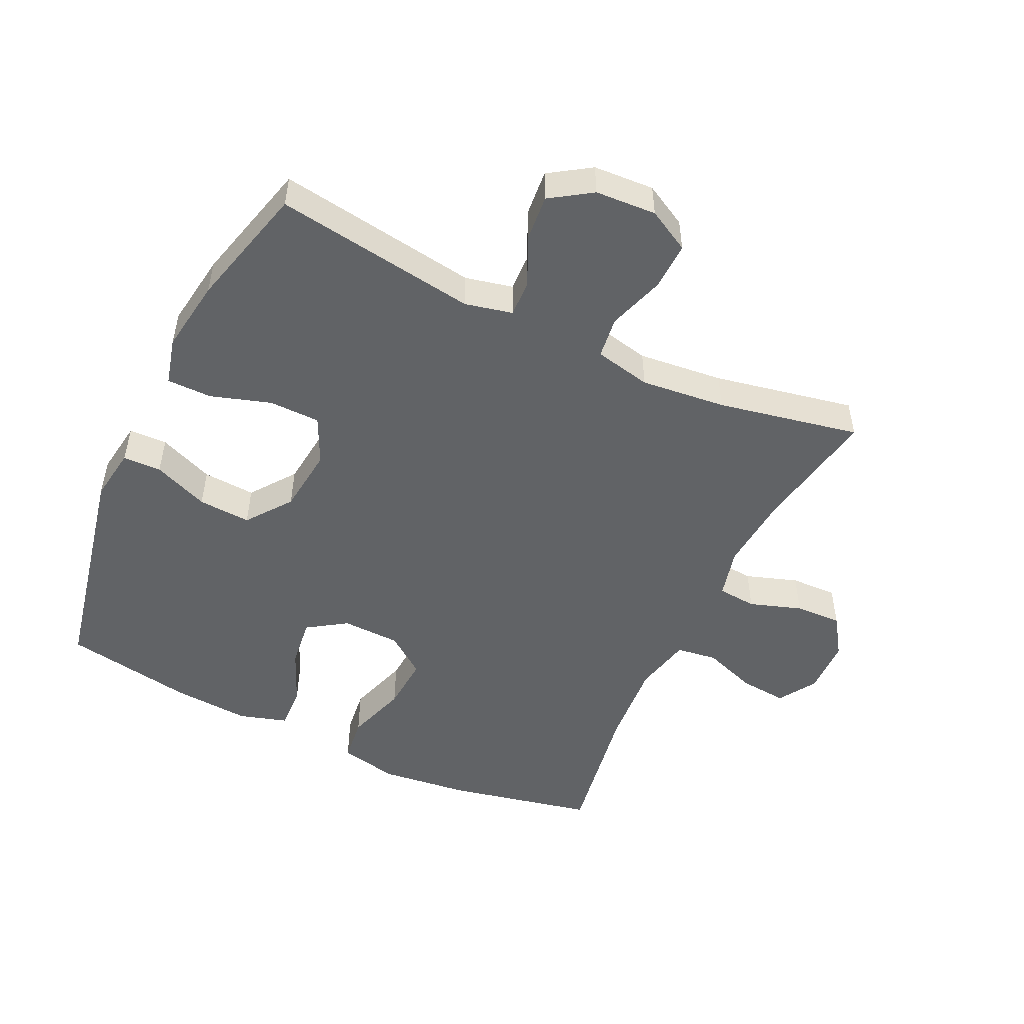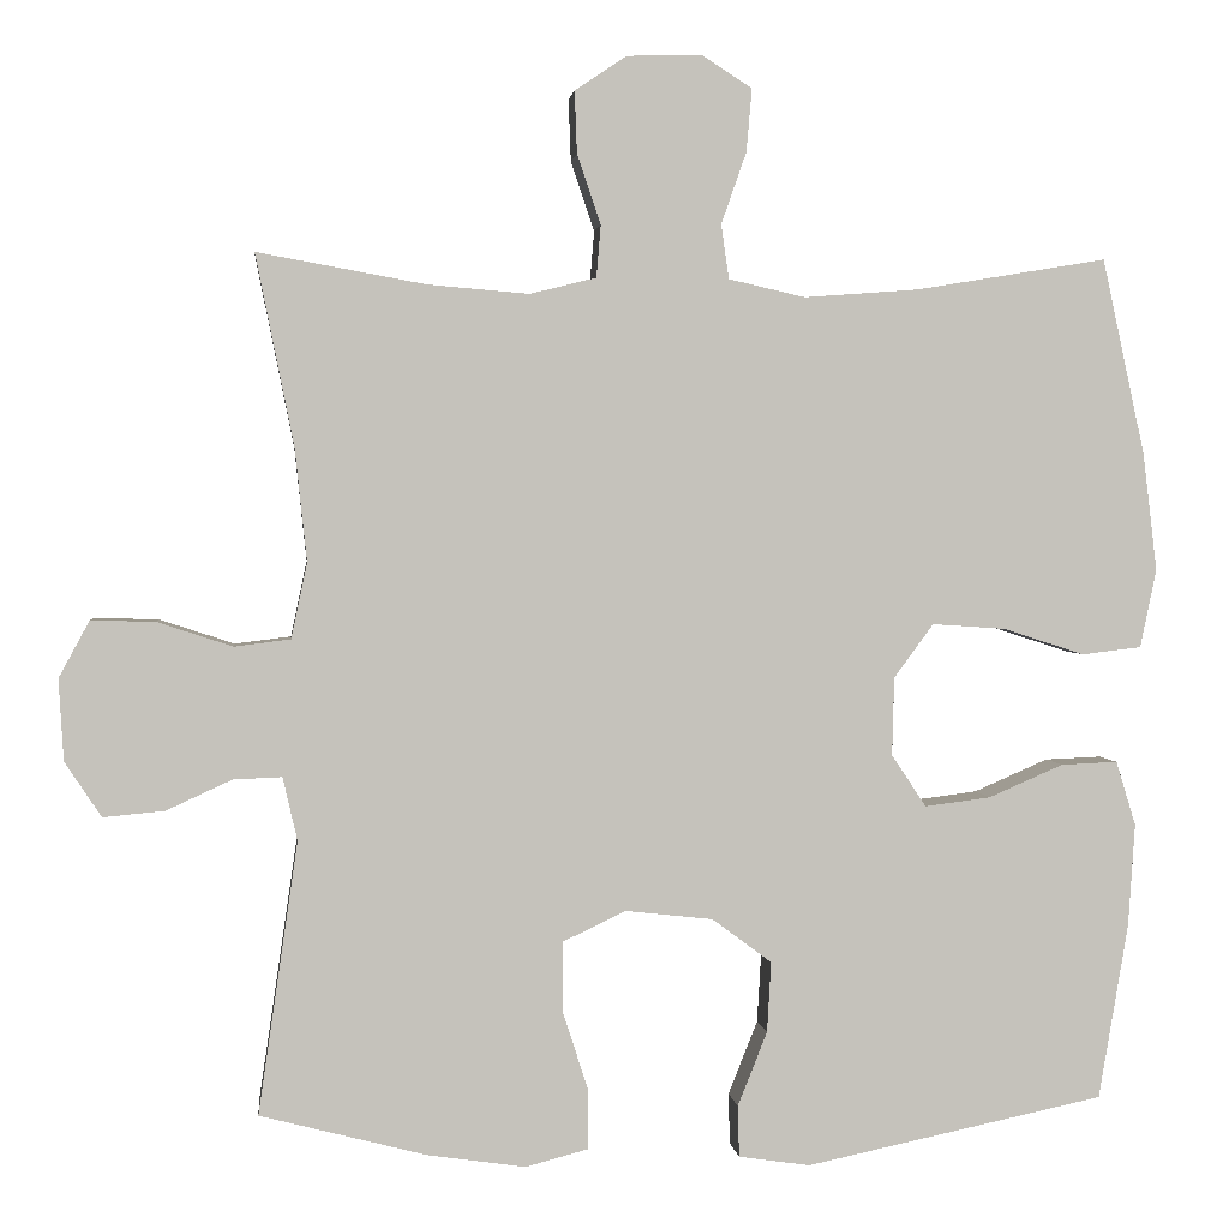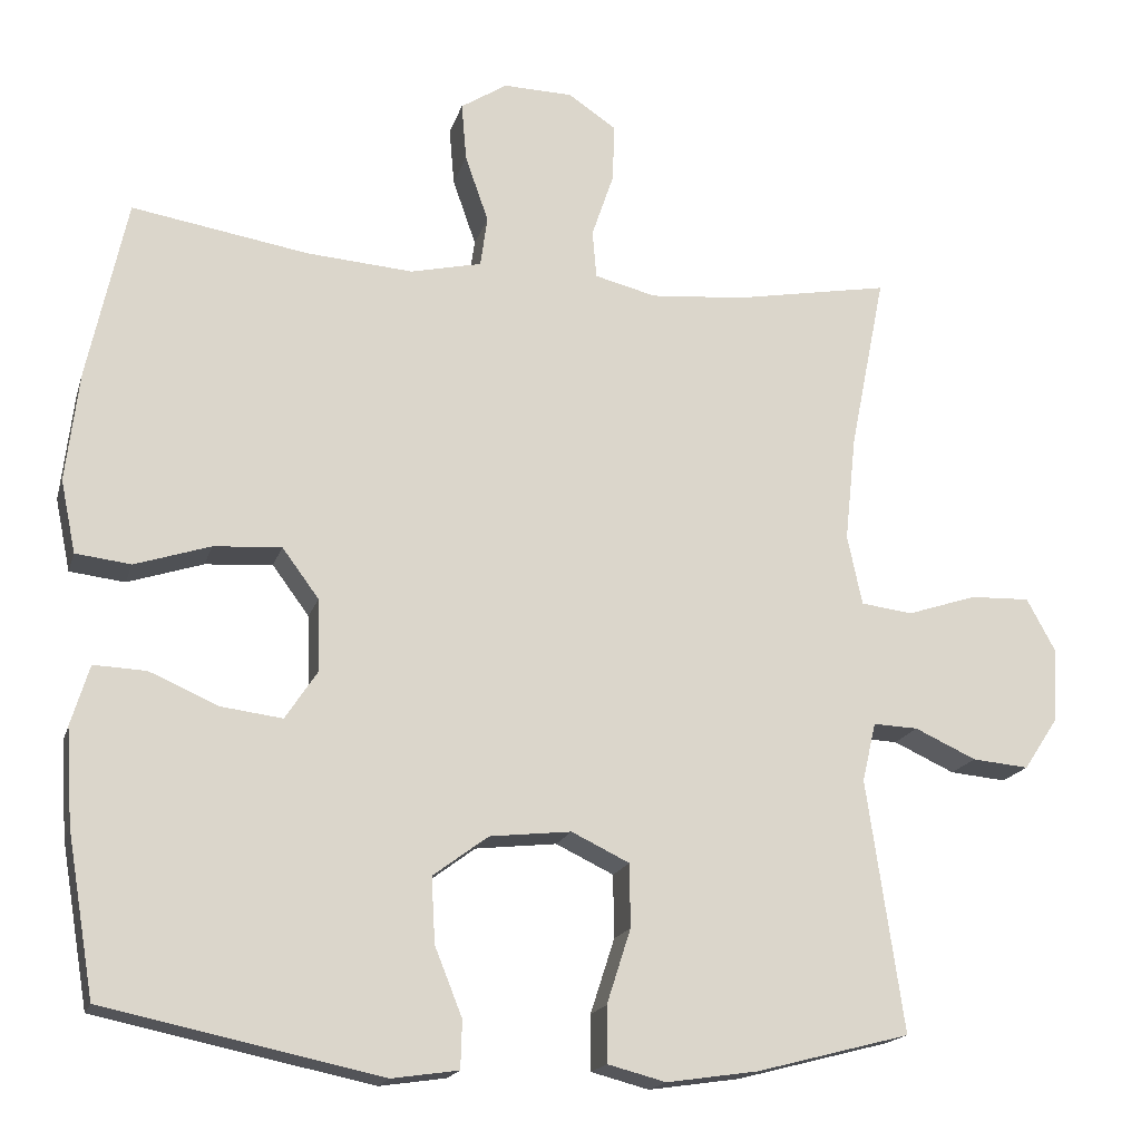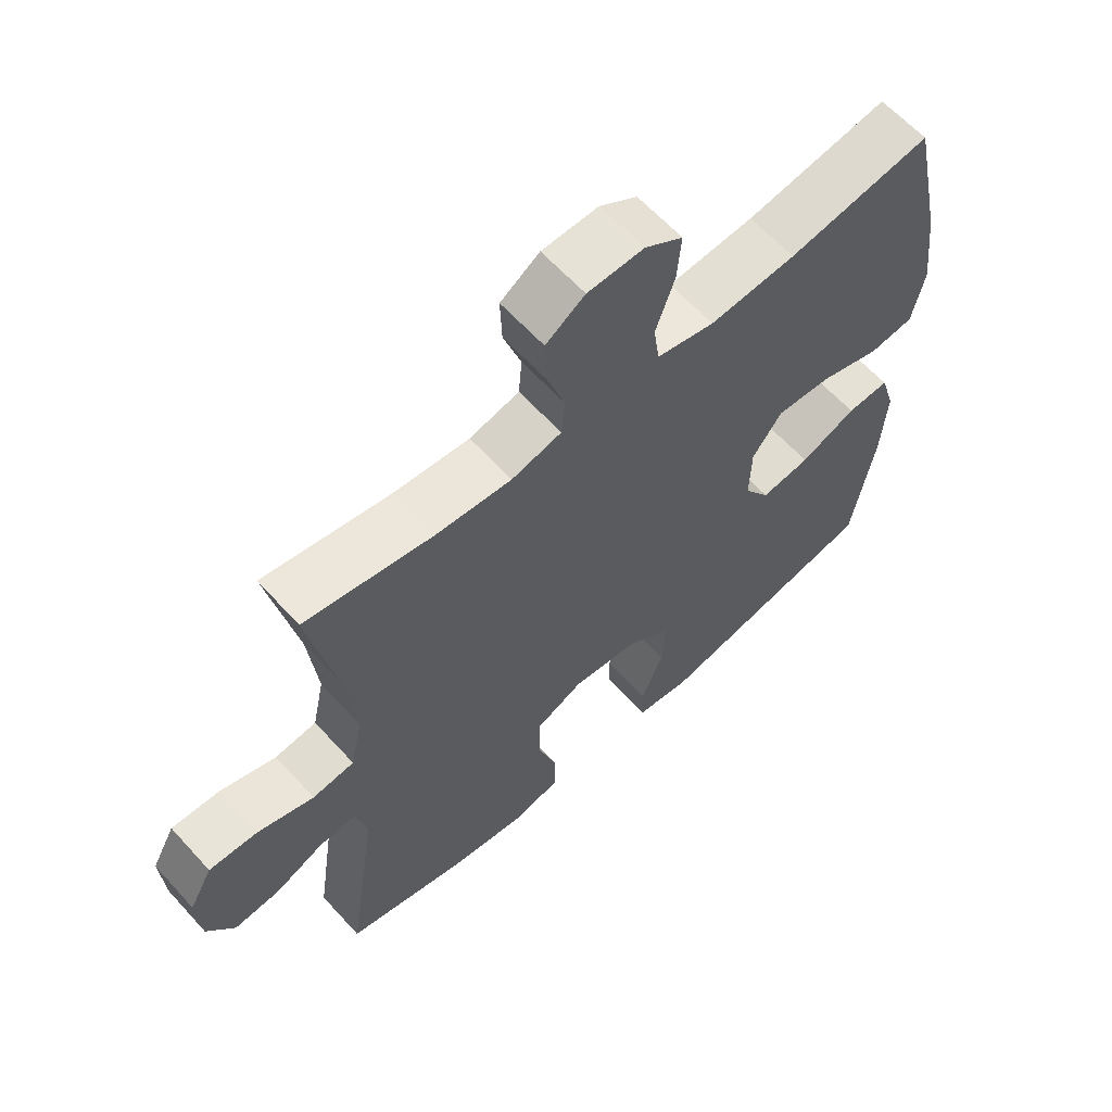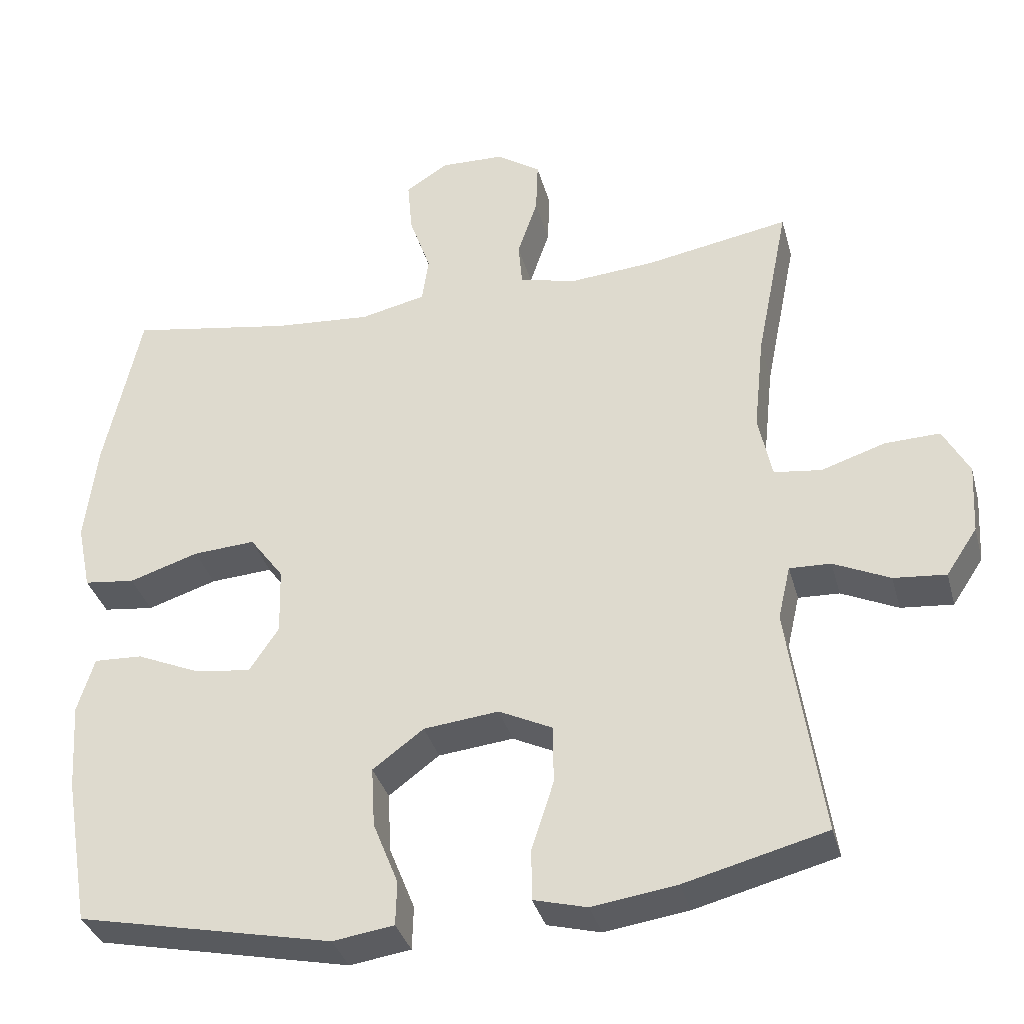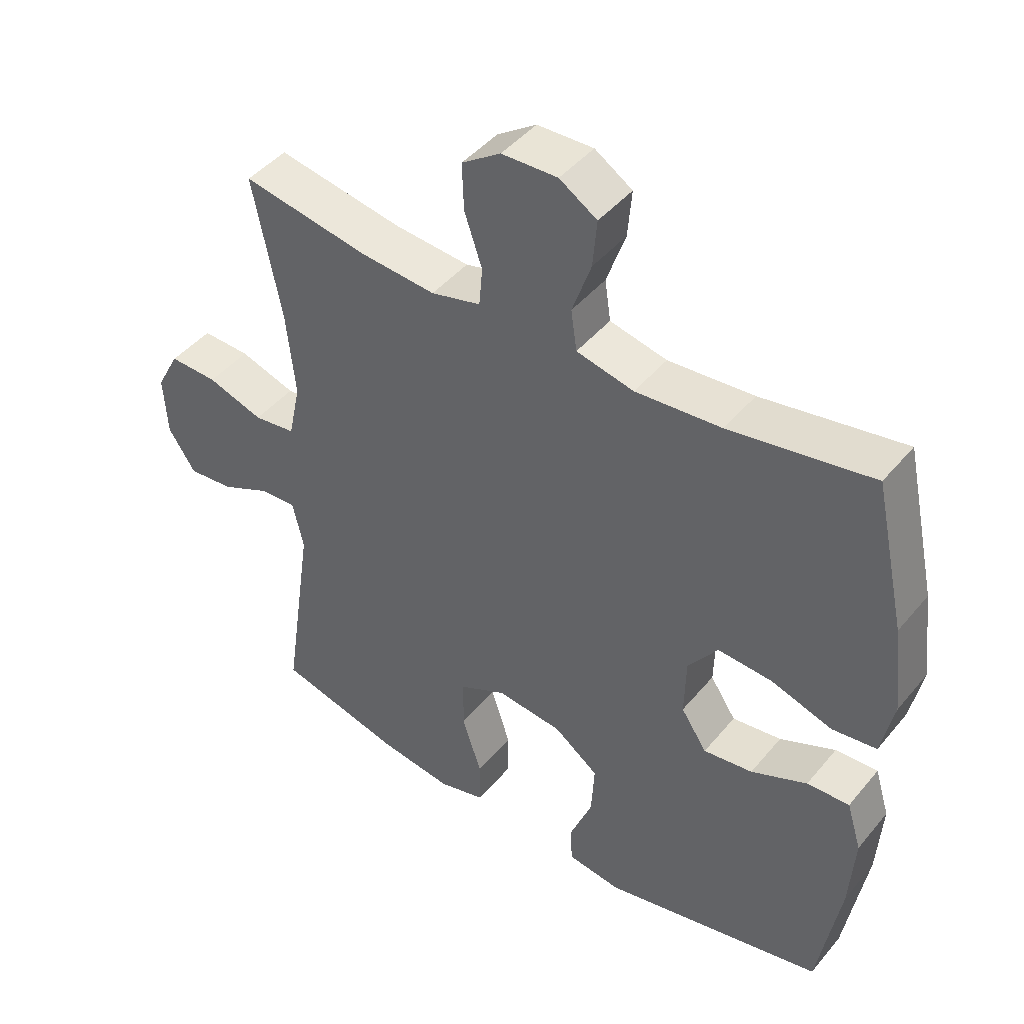
<metadata>
{"format":"obj","ext":"obj","renderer":"f3d","projection":"perspective","resolution":1024,"background":"white","views":[{"elev":-50.8,"azim":-115.5,"up":"+Y"},{"elev":2.1,"azim":-6.3,"up":"+Z"},{"elev":-17.5,"azim":165.3,"up":"+Z"},{"elev":62.1,"azim":-42.1,"up":"+Z"},{"elev":-34.9,"azim":-165.4,"up":"+Z"},{"elev":44.4,"azim":36.7,"up":"+Z"}]}
</metadata>
<code>
o path4476
v -0.2904 0.0375 -0.5644
v -0.1742 0.0375 -0.5814
v -0.1003 0.0375 -0.5621
v -0.1002 0.0375 -0.4913
v -0.1307 0.0375 -0.3965
v -0.1298 0.0375 -0.316
v -0.05625 0.0375 -0.2806
v 0.04732 0.0375 -0.2921
v 0.1176 0.0375 -0.3443
v 0.1128 0.0375 -0.4275
v 0.0779 0.0375 -0.5148
v 0.0796 0.0375 -0.5754
v 0.164 0.0375 -0.5877
v 0.5159 0.0375 -0.5136
v 0.5505 0.0375 -0.3081
v 0.5586 0.0375 -0.1865
v 0.5354 0.0375 -0.1103
v 0.4684 0.0375 -0.1132
v 0.3805 0.0375 -0.1513
v 0.303 0.0375 -0.1611
v 0.2623 0.0375 -0.09996
v 0.2646 0.0375 -0.007586
v 0.3113 0.0375 0.05549
v 0.3973 0.0375 0.04964
v 0.4933 0.0375 0.01861
v 0.5635 0.0375 0.02702
v 0.5826 0.0375 0.1191
v 0.5659 0.0375 0.2577
v 0.5159 0.0375 0.4881
v 0.2914 0.0375 0.4509
v 0.1562 0.0375 0.4407
v 0.06588 0.0375 0.4613
v 0.05672 0.0375 0.5252
v 0.08636 0.0375 0.6097
v 0.09282 0.0375 0.6839
v 0.03378 0.0375 0.7218
v -0.05437 0.0375 0.7195
v -0.1156 0.0375 0.6785
v -0.1128 0.0375 0.6047
v -0.08497 0.0375 0.5228
v -0.09015 0.0375 0.4616
v -0.1683 0.0375 0.4422
v -0.2873 0.0375 0.4522
v -0.486 0.0375 0.4881
v -0.4413 0.0375 0.2649
v -0.427 0.0375 0.1306
v -0.4459 0.0375 0.04138
v -0.5118 0.0375 0.03308
v -0.6 0.0375 0.062
v -0.6761 0.0375 0.06452
v -0.7122 0.0375 -0.002248
v -0.7066 0.0375 -0.09837
v -0.6636 0.0375 -0.1632
v -0.5916 0.0375 -0.1567
v -0.5137 0.0375 -0.1209
v -0.4566 0.0375 -0.1187
v -0.4393 0.0375 -0.1935
v -0.486 0.0375 -0.5136
v -0.2904 -0.0375 -0.5644
v -0.1742 -0.0375 -0.5814
v -0.1003 -0.0375 -0.5621
v -0.1002 -0.0375 -0.4913
v -0.1307 -0.0375 -0.3965
v -0.1298 -0.0375 -0.316
v -0.05625 -0.0375 -0.2806
v 0.04732 -0.0375 -0.2921
v 0.1176 -0.0375 -0.3443
v 0.1128 -0.0375 -0.4275
v 0.0779 -0.0375 -0.5148
v 0.0796 -0.0375 -0.5754
v 0.164 -0.0375 -0.5877
v 0.5159 -0.0375 -0.5136
v 0.5505 -0.0375 -0.3081
v 0.5586 -0.0375 -0.1865
v 0.5354 -0.0375 -0.1103
v 0.4684 -0.0375 -0.1132
v 0.3805 -0.0375 -0.1513
v 0.303 -0.0375 -0.1611
v 0.2623 -0.0375 -0.09996
v 0.2646 -0.0375 -0.007586
v 0.3113 -0.0375 0.05549
v 0.3973 -0.0375 0.04964
v 0.4933 -0.0375 0.01861
v 0.5635 -0.0375 0.02702
v 0.5826 -0.0375 0.1191
v 0.5659 -0.0375 0.2577
v 0.5159 -0.0375 0.4881
v 0.2914 -0.0375 0.4509
v 0.1562 -0.0375 0.4407
v 0.06588 -0.0375 0.4613
v 0.05672 -0.0375 0.5252
v 0.08636 -0.0375 0.6097
v 0.09282 -0.0375 0.6839
v 0.03378 -0.0375 0.7218
v -0.05437 -0.0375 0.7195
v -0.1156 -0.0375 0.6785
v -0.1128 -0.0375 0.6047
v -0.08497 -0.0375 0.5228
v -0.09015 -0.0375 0.4616
v -0.1683 -0.0375 0.4422
v -0.2873 -0.0375 0.4522
v -0.486 -0.0375 0.4881
v -0.4413 -0.0375 0.2649
v -0.427 -0.0375 0.1306
v -0.4459 -0.0375 0.04138
v -0.5118 -0.0375 0.03308
v -0.6 -0.0375 0.062
v -0.6761 -0.0375 0.06452
v -0.7122 -0.0375 -0.002248
v -0.7066 -0.0375 -0.09837
v -0.6636 -0.0375 -0.1632
v -0.5916 -0.0375 -0.1567
v -0.5137 -0.0375 -0.1209
v -0.4566 -0.0375 -0.1187
v -0.4393 -0.0375 -0.1935
v -0.486 -0.0375 -0.5136
v 0.0796 0.0375 -0.5754
v 0.0796 0.0375 -0.5754
v 0.164 0.0375 -0.5877
v -0.2904 0.0375 -0.5644
v -0.1742 0.0375 -0.5814
v -0.1003 0.0375 -0.5621
v -0.1003 0.0375 -0.5621
v 0.0779 0.0375 -0.5148
v -0.1002 0.0375 -0.4913
v 0.5159 0.0375 -0.5136
v 0.5159 0.0375 -0.5136
v -0.486 0.0375 -0.5136
v -0.486 0.0375 -0.5136
v 0.1128 0.0375 -0.4275
v -0.1307 0.0375 -0.3965
v 0.1176 0.0375 -0.3443
v 0.5505 0.0375 -0.3081
v -0.1298 0.0375 -0.316
v -0.1298 0.0375 -0.316
v 0.04732 0.0375 -0.2921
v -0.05625 0.0375 -0.2806
v -0.4393 0.0375 -0.1935
v 0.5586 0.0375 -0.1865
v -0.4566 0.0375 -0.1187
v -0.4566 0.0375 -0.1187
v 0.3805 0.0375 -0.1513
v 0.303 0.0375 -0.1611
v 0.303 0.0375 -0.1611
v 0.5354 0.0375 -0.1103
v 0.5354 0.0375 -0.1103
v -0.7066 0.0375 -0.09837
v -0.6636 0.0375 -0.1632
v -0.6636 0.0375 -0.1632
v -0.5916 0.0375 -0.1567
v 0.2623 0.0375 -0.09996
v -0.5137 0.0375 -0.1209
v 0.4684 0.0375 -0.1132
v 0.2646 0.0375 -0.007586
v -0.7122 0.0375 -0.002248
v 0.3113 0.0375 0.05549
v -0.6761 0.0375 0.06452
v -0.6761 0.0375 0.06452
v 0.3973 0.0375 0.04964
v 0.4933 0.0375 0.01861
v 0.5635 0.0375 0.02702
v 0.5635 0.0375 0.02702
v 0.5826 0.0375 0.1191
v -0.6 0.0375 0.062
v -0.5118 0.0375 0.03308
v -0.4459 0.0375 0.04138
v -0.4459 0.0375 0.04138
v -0.427 0.0375 0.1306
v 0.5659 0.0375 0.2577
v -0.4413 0.0375 0.2649
v -0.486 0.0375 0.4881
v -0.486 0.0375 0.4881
v -0.2873 0.0375 0.4522
v -0.1683 0.0375 0.4422
v 0.1562 0.0375 0.4407
v 0.06588 0.0375 0.4613
v 0.06588 0.0375 0.4613
v 0.2914 0.0375 0.4509
v -0.09015 0.0375 0.4616
v -0.09015 0.0375 0.4616
v 0.05672 0.0375 0.5252
v 0.5159 0.0375 0.4881
v 0.5159 0.0375 0.4881
v -0.08497 0.0375 0.5228
v -0.1128 0.0375 0.6047
v 0.08636 0.0375 0.6097
v -0.1156 0.0375 0.6785
v 0.09282 0.0375 0.6839
v 0.09282 0.0375 0.6839
v -0.05437 0.0375 0.7195
v 0.03378 0.0375 0.7218
v 0.0796 -0.0375 -0.5754
v 0.0796 -0.0375 -0.5754
v 0.164 -0.0375 -0.5877
v -0.2904 -0.0375 -0.5644
v -0.1742 -0.0375 -0.5814
v -0.1003 -0.0375 -0.5621
v -0.1003 -0.0375 -0.5621
v 0.0779 -0.0375 -0.5148
v -0.1002 -0.0375 -0.4913
v 0.5159 -0.0375 -0.5136
v 0.5159 -0.0375 -0.5136
v -0.486 -0.0375 -0.5136
v -0.486 -0.0375 -0.5136
v 0.1128 -0.0375 -0.4275
v -0.1307 -0.0375 -0.3965
v 0.1176 -0.0375 -0.3443
v 0.5505 -0.0375 -0.3081
v -0.1298 -0.0375 -0.316
v -0.1298 -0.0375 -0.316
v 0.04732 -0.0375 -0.2921
v -0.05625 -0.0375 -0.2806
v -0.4393 -0.0375 -0.1935
v 0.5586 -0.0375 -0.1865
v -0.4566 -0.0375 -0.1187
v -0.4566 -0.0375 -0.1187
v 0.3805 -0.0375 -0.1513
v 0.303 -0.0375 -0.1611
v 0.303 -0.0375 -0.1611
v 0.5354 -0.0375 -0.1103
v 0.5354 -0.0375 -0.1103
v -0.7066 -0.0375 -0.09837
v -0.6636 -0.0375 -0.1632
v -0.6636 -0.0375 -0.1632
v -0.5916 -0.0375 -0.1567
v 0.2623 -0.0375 -0.09996
v -0.5137 -0.0375 -0.1209
v 0.4684 -0.0375 -0.1132
v 0.2646 -0.0375 -0.007586
v -0.7122 -0.0375 -0.002248
v 0.3113 -0.0375 0.05549
v -0.6761 -0.0375 0.06452
v -0.6761 -0.0375 0.06452
v 0.3973 -0.0375 0.04964
v 0.4933 -0.0375 0.01861
v 0.5635 -0.0375 0.02702
v 0.5635 -0.0375 0.02702
v 0.5826 -0.0375 0.1191
v -0.6 -0.0375 0.062
v -0.5118 -0.0375 0.03308
v -0.4459 -0.0375 0.04138
v -0.4459 -0.0375 0.04138
v -0.427 -0.0375 0.1306
v 0.5659 -0.0375 0.2577
v -0.4413 -0.0375 0.2649
v -0.486 -0.0375 0.4881
v -0.486 -0.0375 0.4881
v -0.2873 -0.0375 0.4522
v -0.1683 -0.0375 0.4422
v 0.1562 -0.0375 0.4407
v 0.06588 -0.0375 0.4613
v 0.06588 -0.0375 0.4613
v 0.2914 -0.0375 0.4509
v -0.09015 -0.0375 0.4616
v -0.09015 -0.0375 0.4616
v 0.05672 -0.0375 0.5252
v 0.5159 -0.0375 0.4881
v 0.5159 -0.0375 0.4881
v -0.08497 -0.0375 0.5228
v -0.1128 -0.0375 0.6047
v 0.08636 -0.0375 0.6097
v -0.1156 -0.0375 0.6785
v 0.09282 -0.0375 0.6839
v 0.09282 -0.0375 0.6839
v -0.05437 -0.0375 0.7195
v 0.03378 -0.0375 0.7218
f 253 244 257
f 239 225 227
f 212 211 229
f 225 239 222
f 254 251 256
f 250 231 253
f 266 265 261
f 230 222 239
f 241 212 243
f 213 209 215
f 243 229 249
f 192 194 199
f 232 230 239
f 199 194 205
f 238 234 235
f 205 201 207
f 226 207 218
f 245 249 248
f 259 256 260
f 209 213 206
f 263 266 261
f 211 207 226
f 251 229 250
f 261 260 256
f 201 205 194
f 239 227 240
f 227 215 240
f 201 208 218
f 249 229 254
f 253 231 244
f 245 248 246
f 243 249 245
f 214 217 208
f 238 235 236
f 215 209 212
f 231 234 244
f 218 208 217
f 195 206 213
f 200 196 197
f 217 214 228
f 262 260 265
f 206 196 200
f 243 212 229
f 228 214 220
f 195 213 203
f 223 225 222
f 229 231 250
f 215 212 241
f 260 261 265
f 240 215 241
f 196 206 195
f 229 211 226
f 254 229 251
f 207 201 218
f 254 256 259
f 244 234 238
f 118 13 71 193
f 1 2 60 59
f 2 123 198 60
f 11 12 70 69
f 3 4 62 61
f 13 127 202 71
f 129 1 59 204
f 10 11 69 68
f 4 5 63 62
f 9 10 68 67
f 14 15 73 72
f 5 135 210 63
f 8 9 67 66
f 6 7 65 64
f 57 58 116 115
f 15 16 74 73
f 7 8 66 65
f 141 57 115 216
f 19 144 219 77
f 16 146 221 74
f 52 149 224 110
f 53 54 112 111
f 20 21 79 78
f 54 55 113 112
f 18 19 77 76
f 17 18 76 75
f 55 56 114 113
f 21 22 80 79
f 51 52 110 109
f 22 23 81 80
f 158 51 109 233
f 24 25 83 82
f 25 162 237 83
f 26 27 85 84
f 49 50 108 107
f 48 49 107 106
f 167 48 106 242
f 46 47 105 104
f 23 24 82 81
f 27 28 86 85
f 45 46 104 103
f 172 45 103 247
f 43 44 102 101
f 42 43 101 100
f 31 177 252 89
f 30 31 89 88
f 180 42 100 255
f 32 33 91 90
f 183 30 88 258
f 28 29 87 86
f 40 41 99 98
f 39 40 98 97
f 33 34 92 91
f 38 39 97 96
f 34 189 264 92
f 37 38 96 95
f 36 37 95 94
f 35 36 94 93
f 178 182 169
f 164 152 150
f 137 154 136
f 150 147 164
f 179 181 176
f 175 178 156
f 191 186 190
f 155 164 147
f 166 168 137
f 138 140 134
f 168 174 154
f 117 124 119
f 157 164 155
f 124 130 119
f 163 160 159
f 130 132 126
f 151 143 132
f 170 173 174
f 184 185 181
f 134 131 138
f 188 186 191
f 136 151 132
f 176 175 154
f 186 181 185
f 126 119 130
f 164 165 152
f 152 165 140
f 126 143 133
f 174 179 154
f 178 169 156
f 170 171 173
f 168 170 174
f 139 133 142
f 163 161 160
f 140 137 134
f 156 169 159
f 143 142 133
f 120 138 131
f 125 122 121
f 142 153 139
f 187 190 185
f 131 125 121
f 168 154 137
f 153 145 139
f 120 128 138
f 148 147 150
f 154 175 156
f 140 166 137
f 185 190 186
f 165 166 140
f 121 120 131
f 154 151 136
f 179 176 154
f 132 143 126
f 179 184 181
f 169 163 159

</code>
